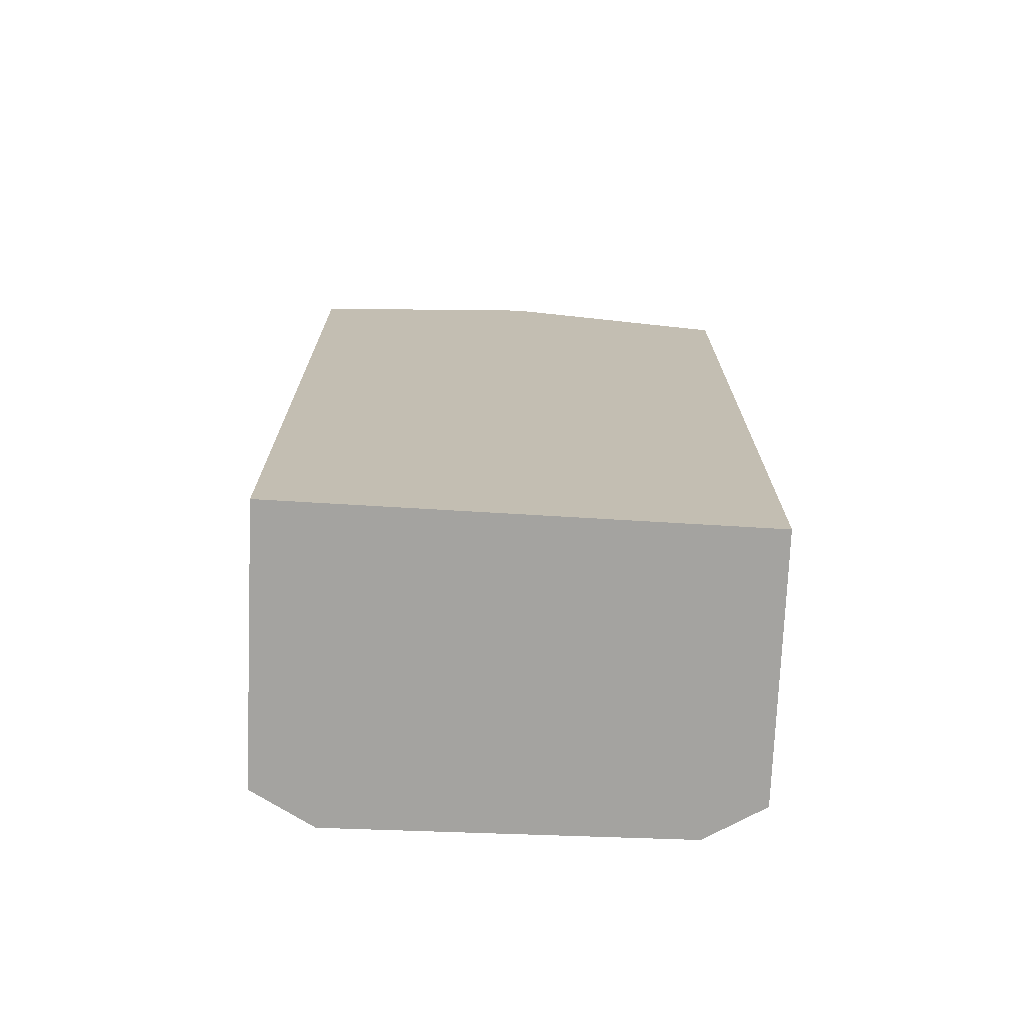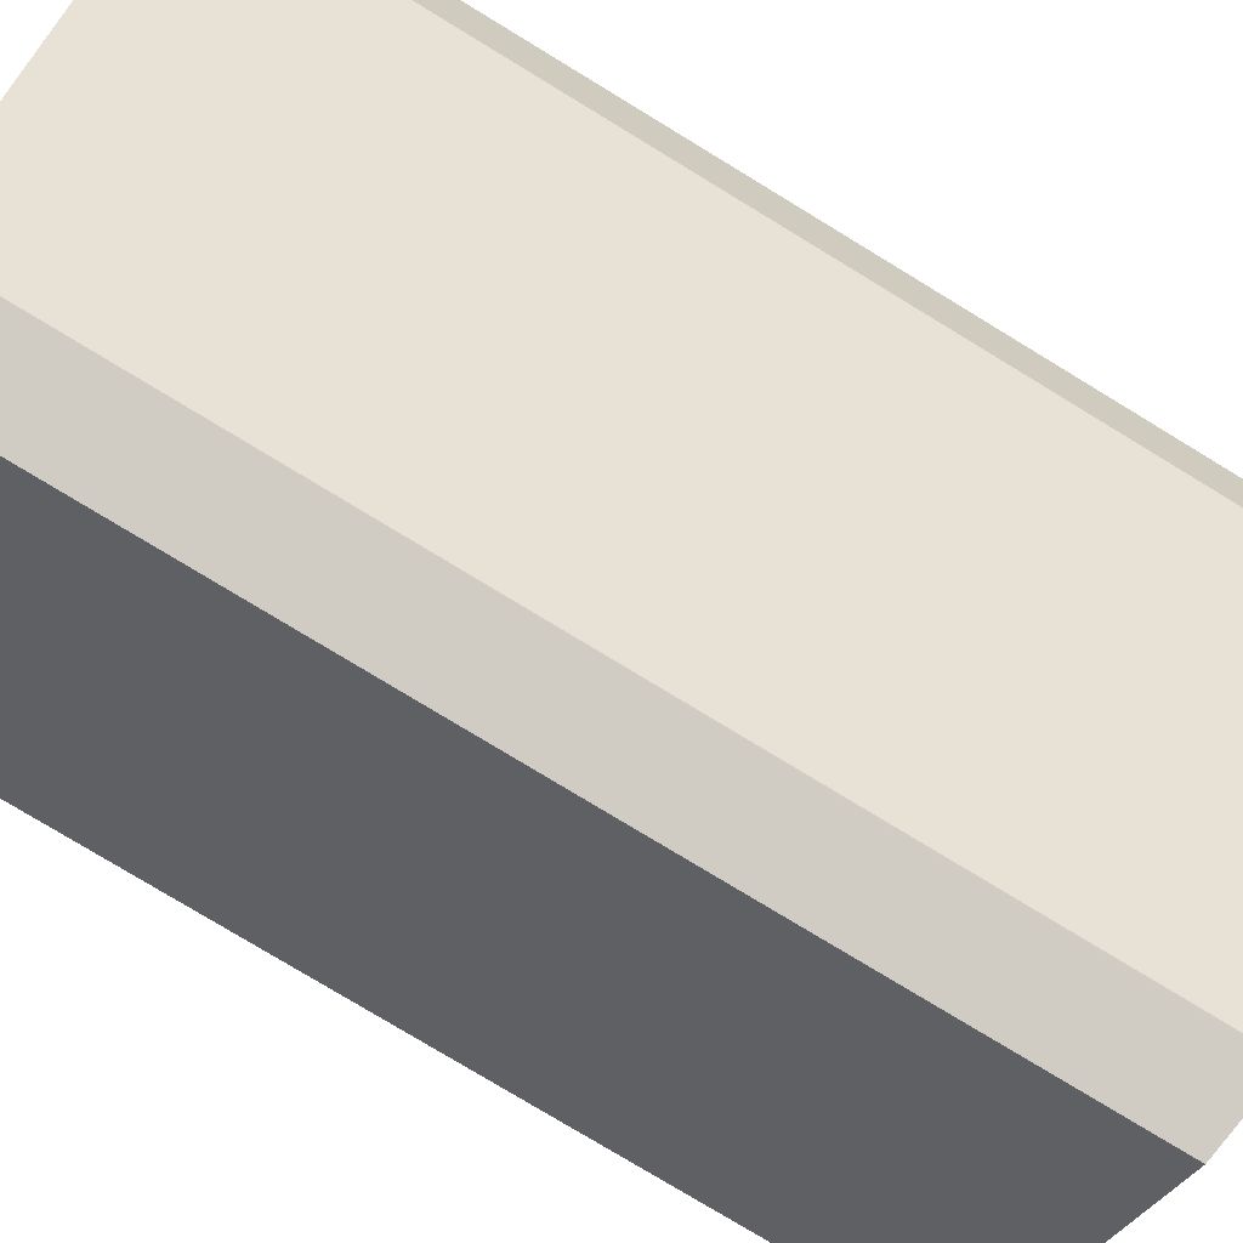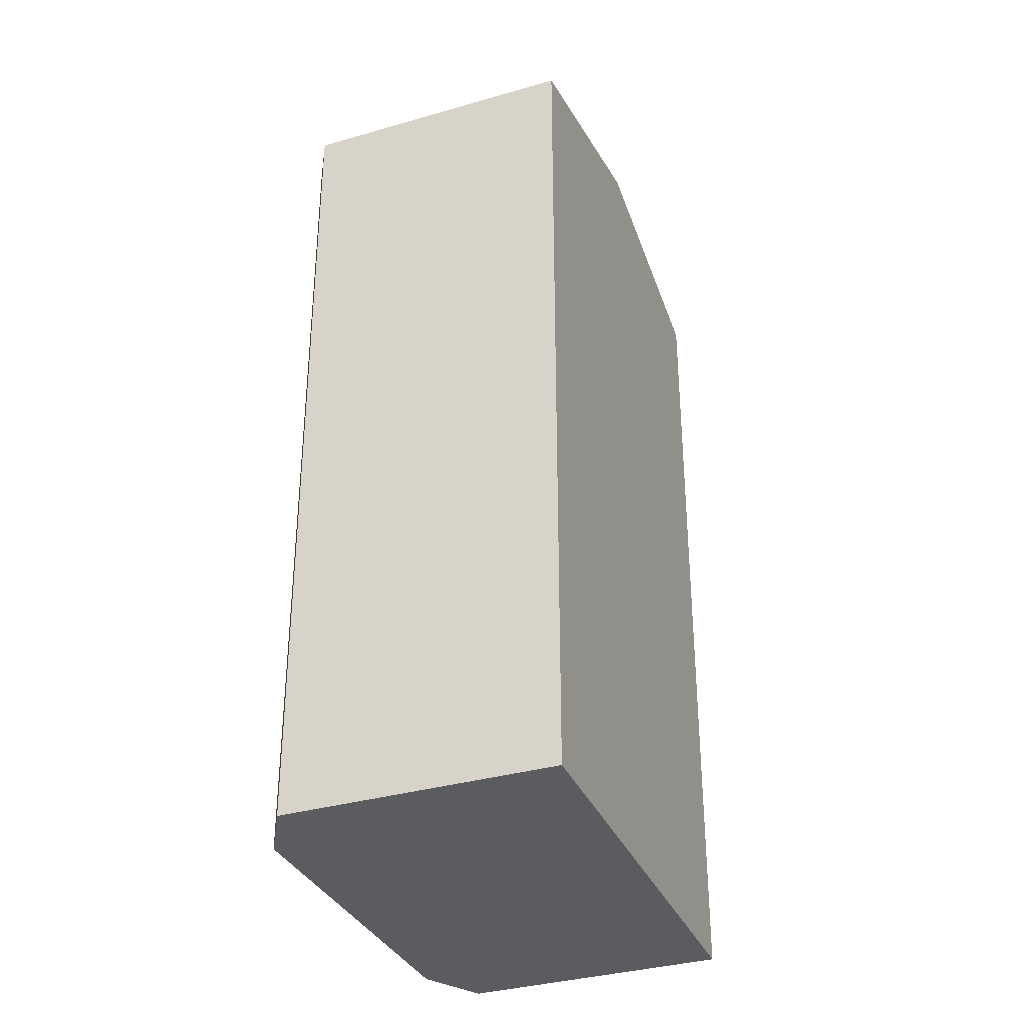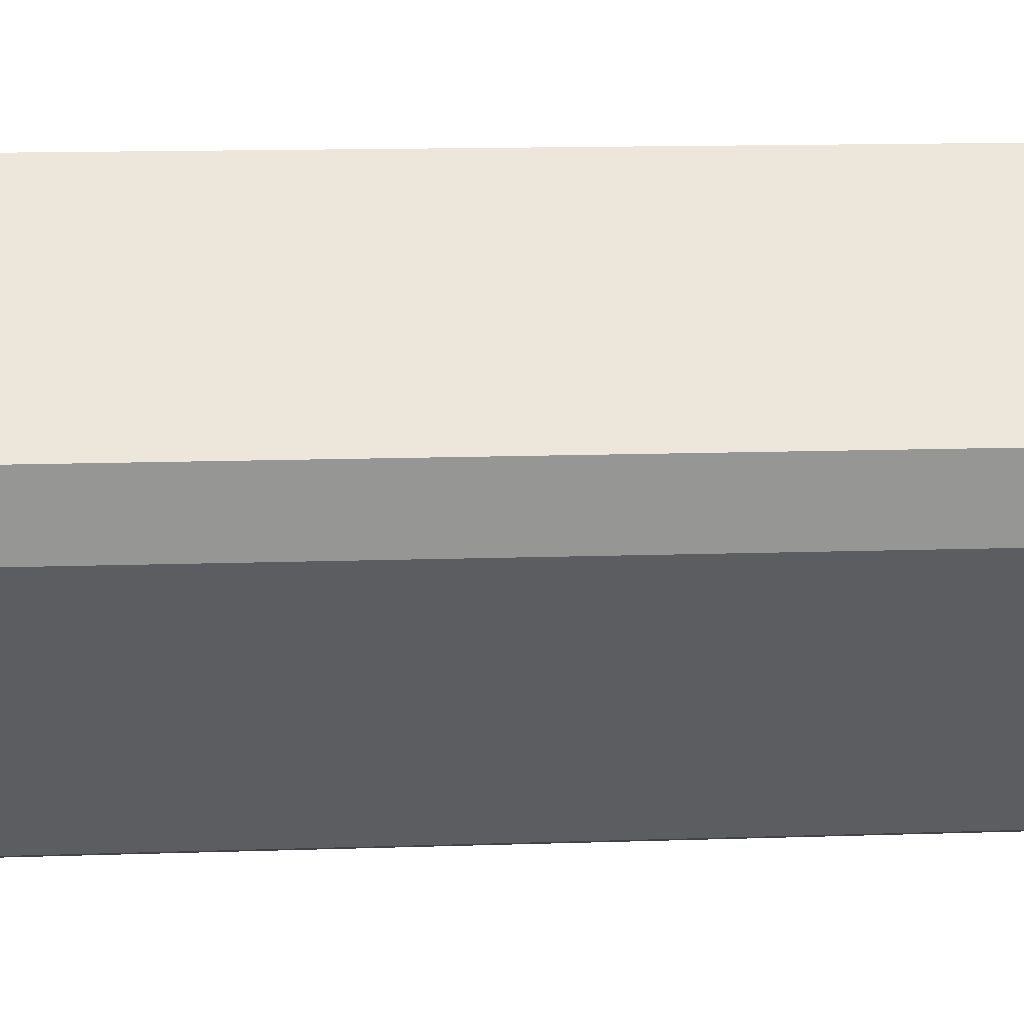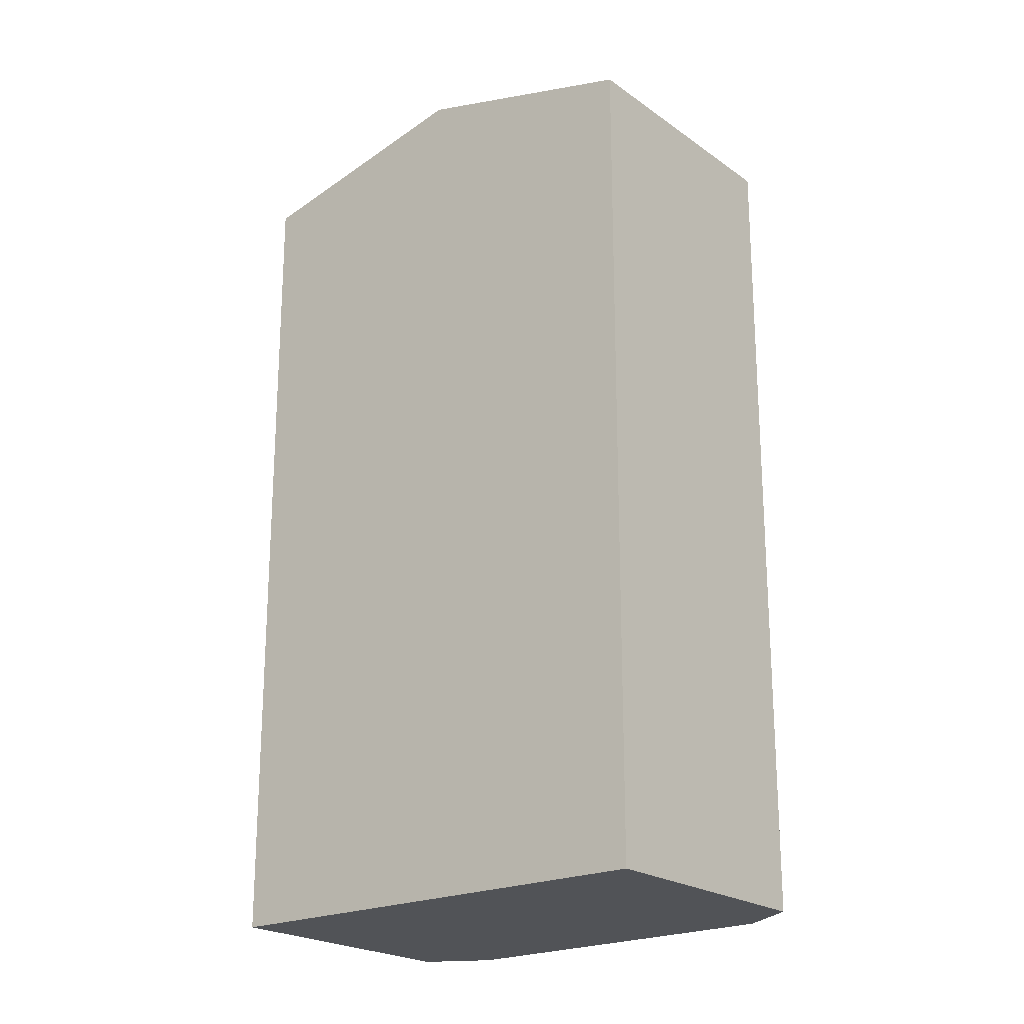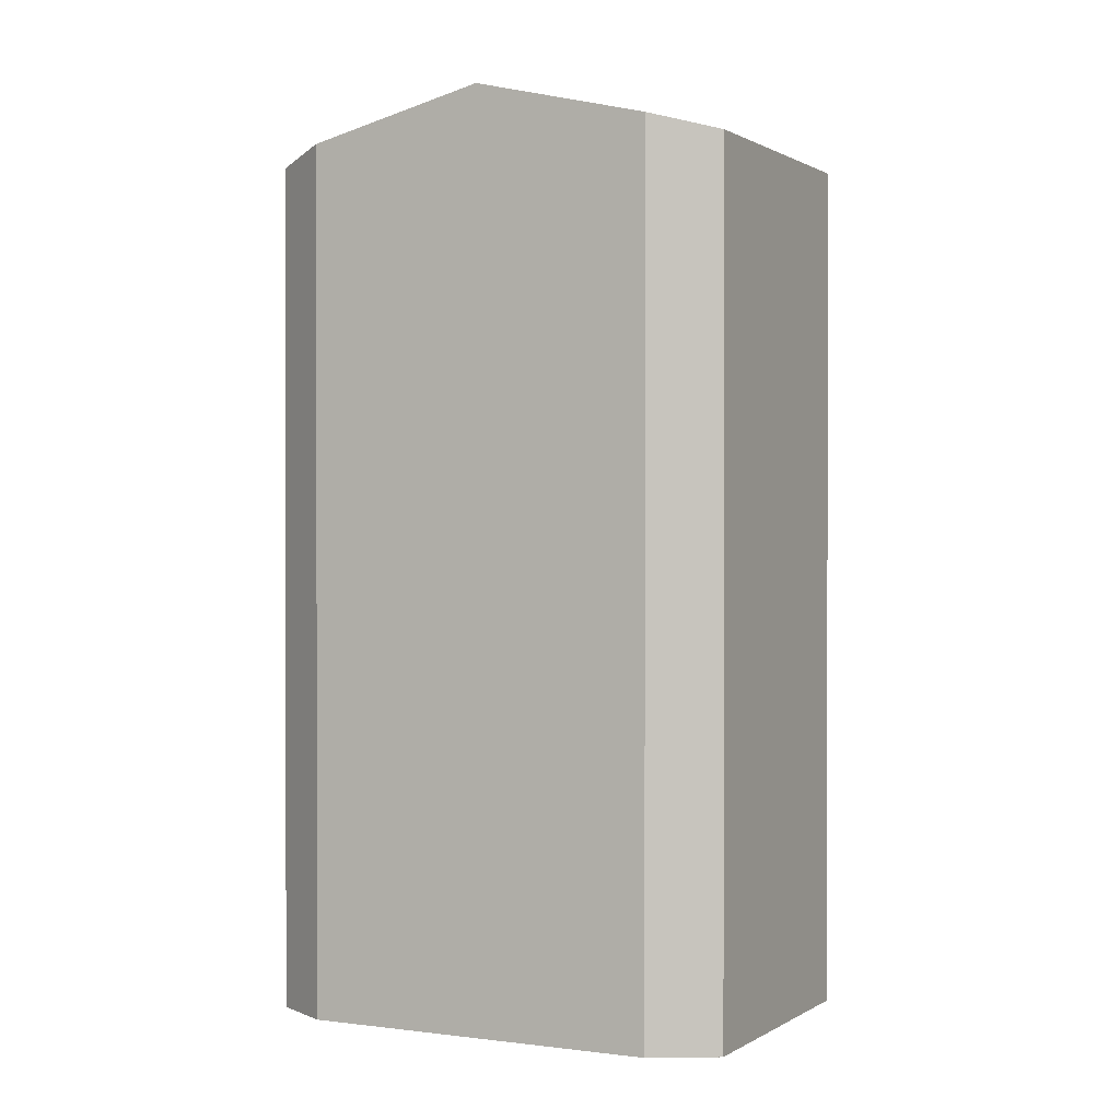
<metadata>
{"format":"obj","ext":"obj","renderer":"f3d","projection":"perspective","resolution":1024,"background":"white","views":[{"elev":-73.0,"azim":-53.2,"up":"+Y"},{"elev":-77.9,"azim":58.7,"up":"+Z"},{"elev":-34.2,"azim":-119.2,"up":"+Y"},{"elev":14.2,"azim":85.8,"up":"+Z"},{"elev":-21.8,"azim":-11.8,"up":"+Y"},{"elev":0.6,"azim":155.9,"up":"+Y"}]}
</metadata>
<code>
v  4.139 24.28 4.903
v  5.779 22.74 -4.743
v  0 22.74 1.392e-15
v  10.55 24.28 -0.359
v  7.539 23.13 -4.061
v  8.273 23.41 -3.19
v  7.589 23.14 -4.041
v  13.85 22.73 5.265
v  8.267 22.74 9.793
v  13.57 23.12 3.399
v  7.589 2.474e-16 -4.041
v  5.779 2.904e-16 -4.743
v  7.539 2.487e-16 -4.061
v  0 0 0
v  8.267 -5.996e-16 9.793
v  4.139 -3.002e-16 4.903
v  13.85 -3.224e-16 5.265
v  13.57 -2.081e-16 3.399
v  10.55 2.198e-17 -0.359
v  8.273 1.953e-16 -3.19
g defaultobject
f 1 2 3
f 2 1 4
f 2 4 5
f 5 4 6
f 5 6 7
f 8 1 9
f 1 8 4
f 4 8 10
f 11 5 7
f 5 11 2
f 2 11 12
f 12 11 13
f 12 3 2
f 3 12 14
f 14 1 3
f 1 14 9
f 9 14 15
f 15 14 16
f 15 8 9
f 8 15 17
f 18 4 10
f 4 18 6
f 6 18 7
f 7 18 19
f 7 19 20
f 7 20 11
f 8 18 10
f 18 8 17
f 16 17 15
f 17 16 14
f 17 14 18
f 18 14 12
f 18 12 19
f 19 12 20
f 20 12 11
f 11 12 13

</code>
